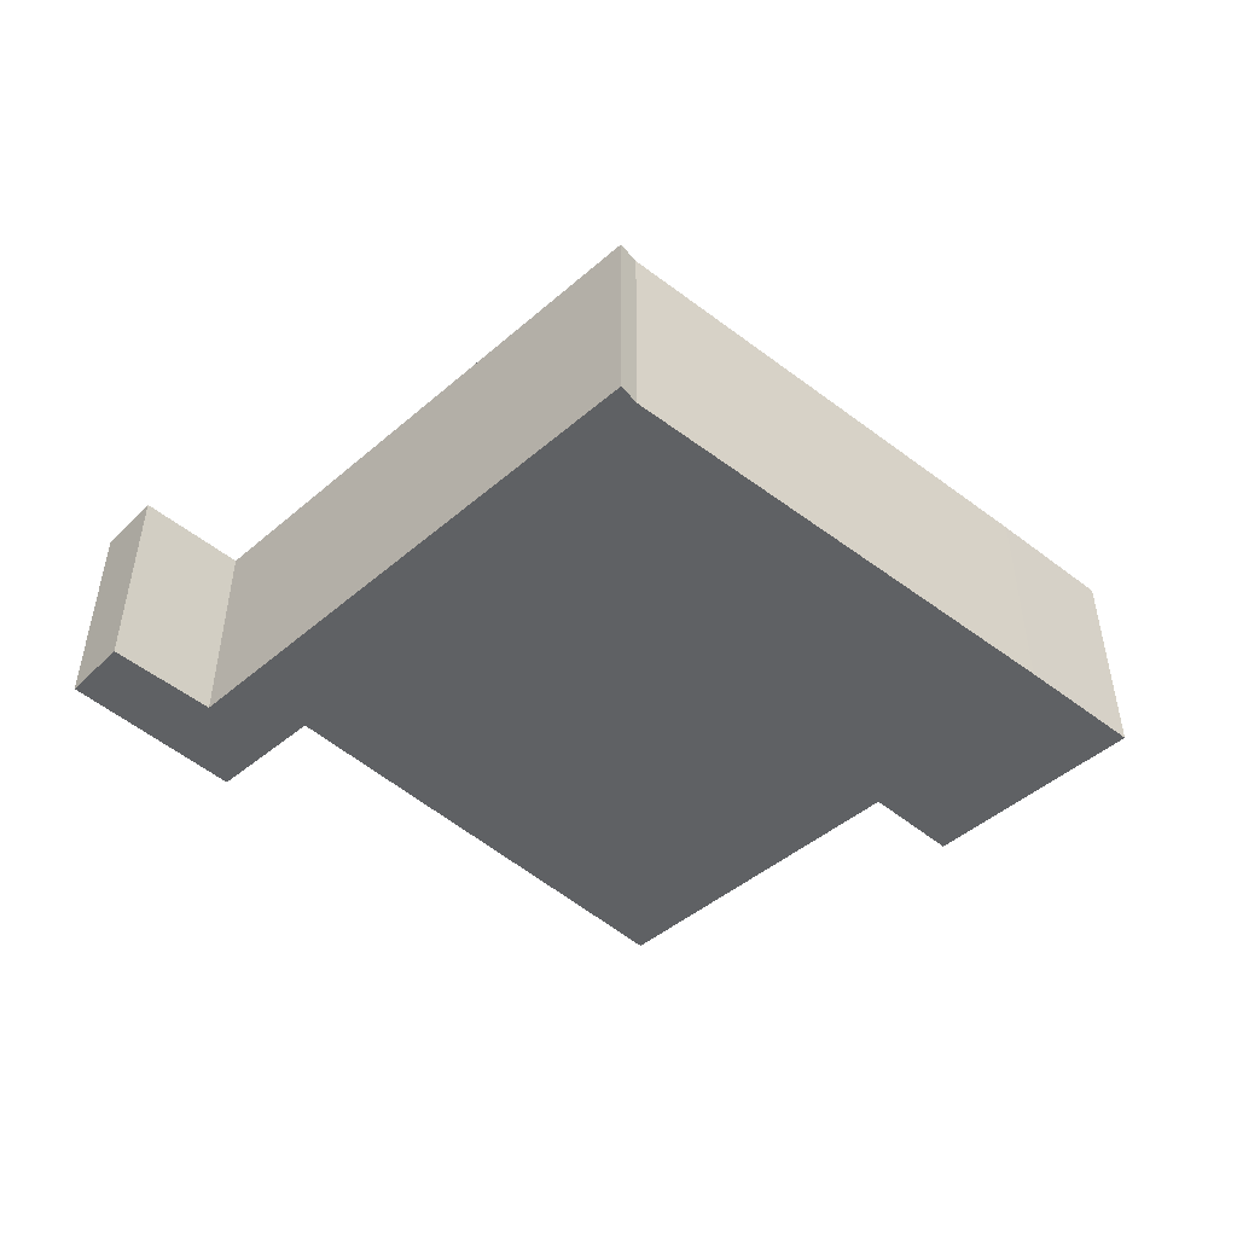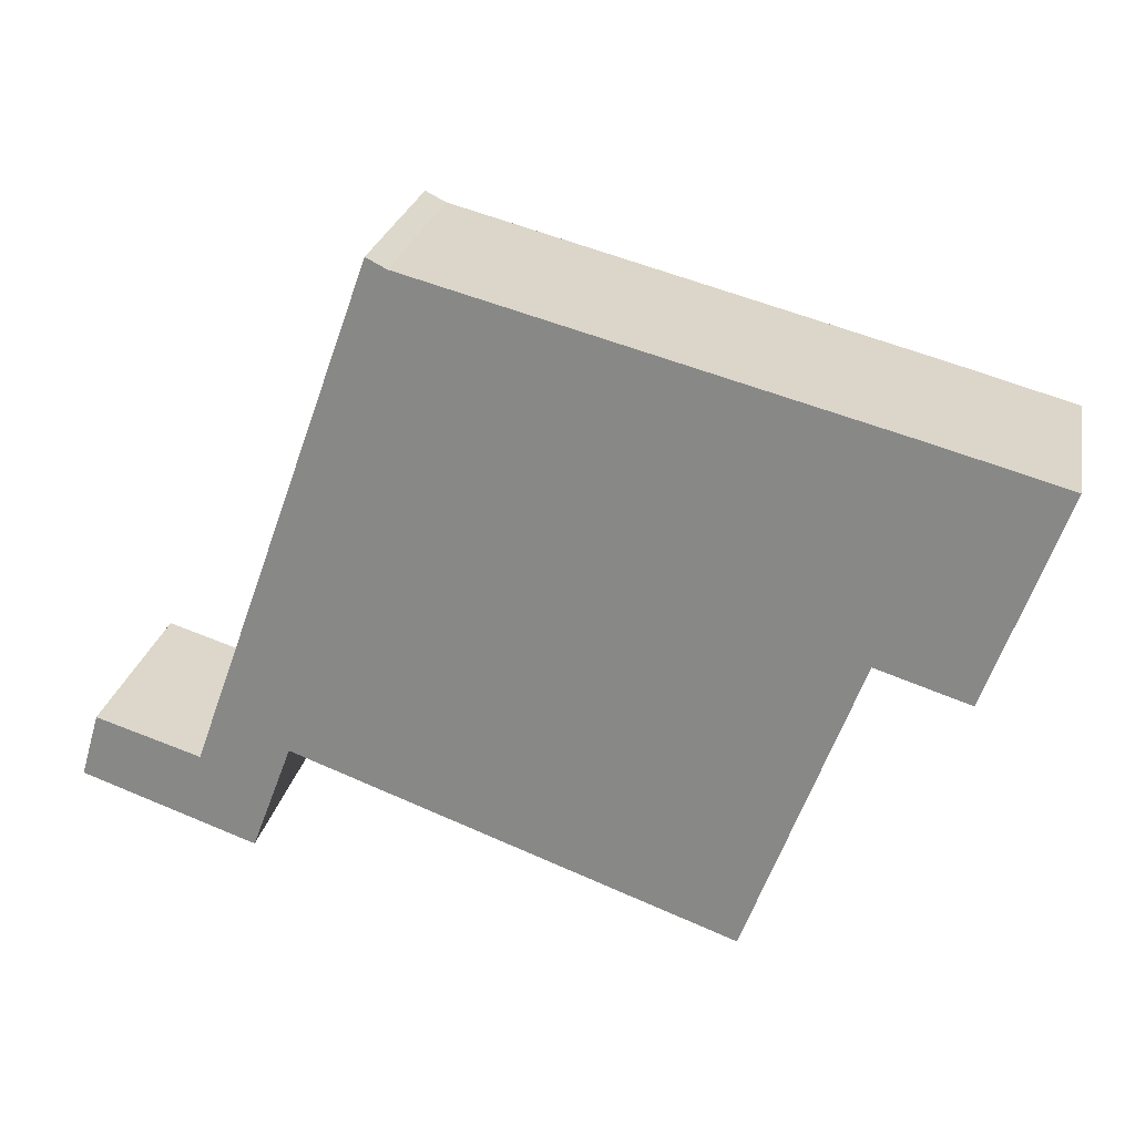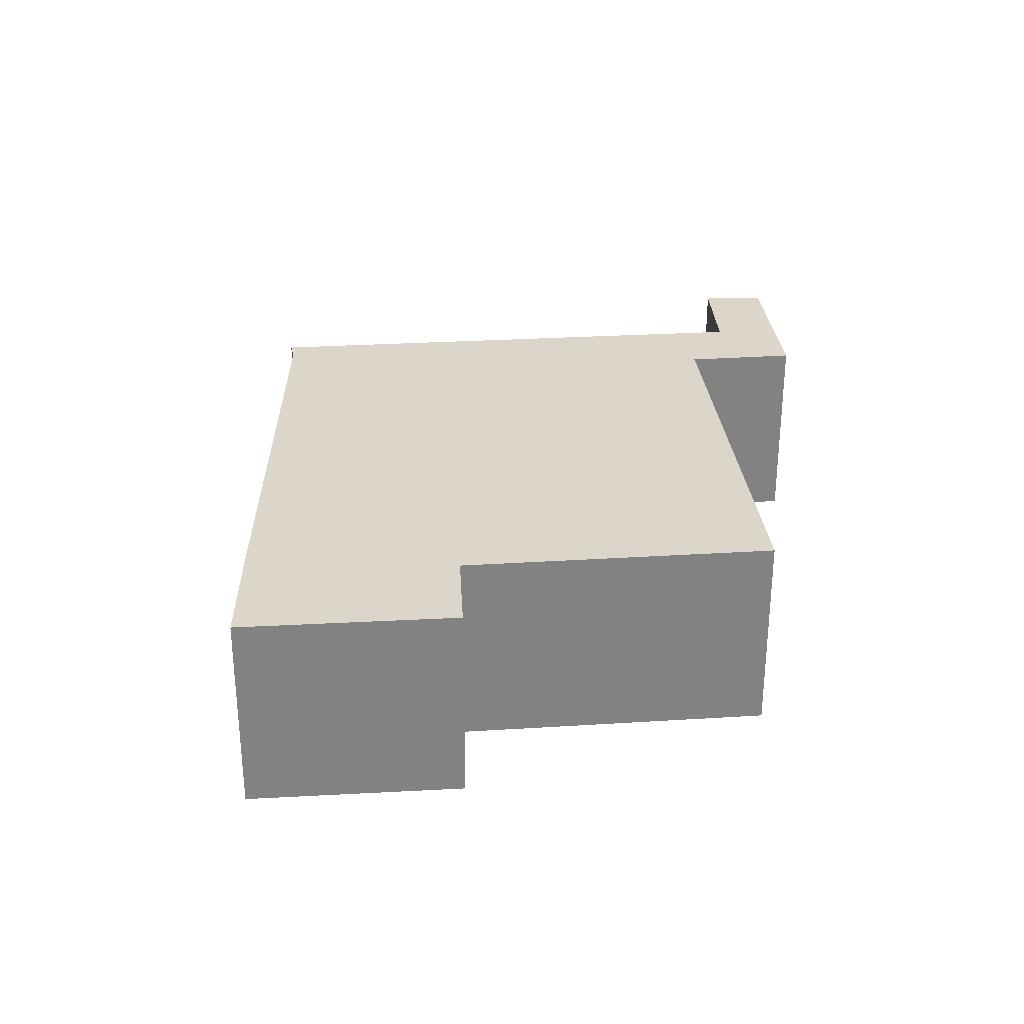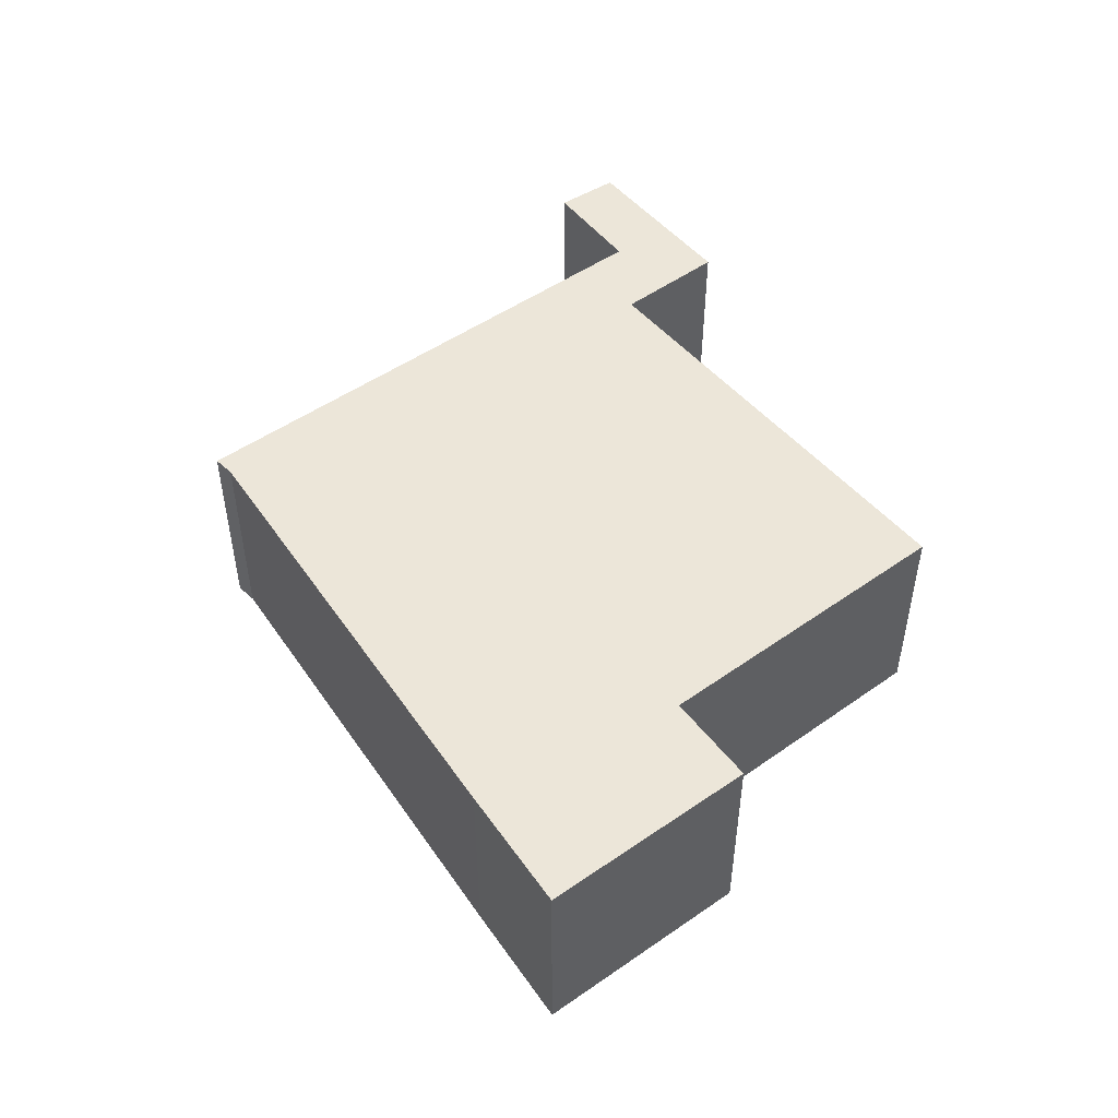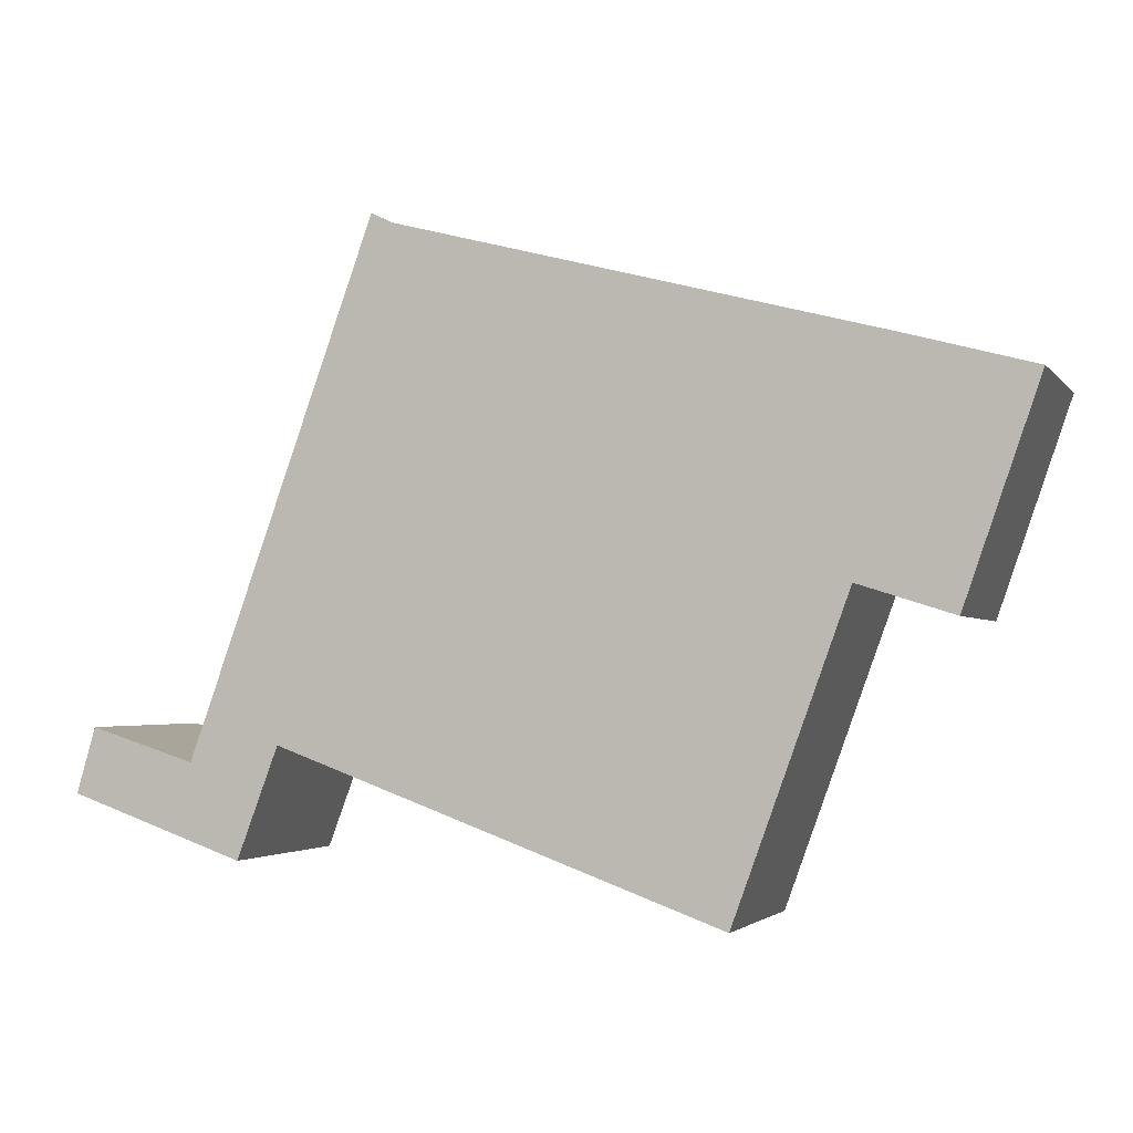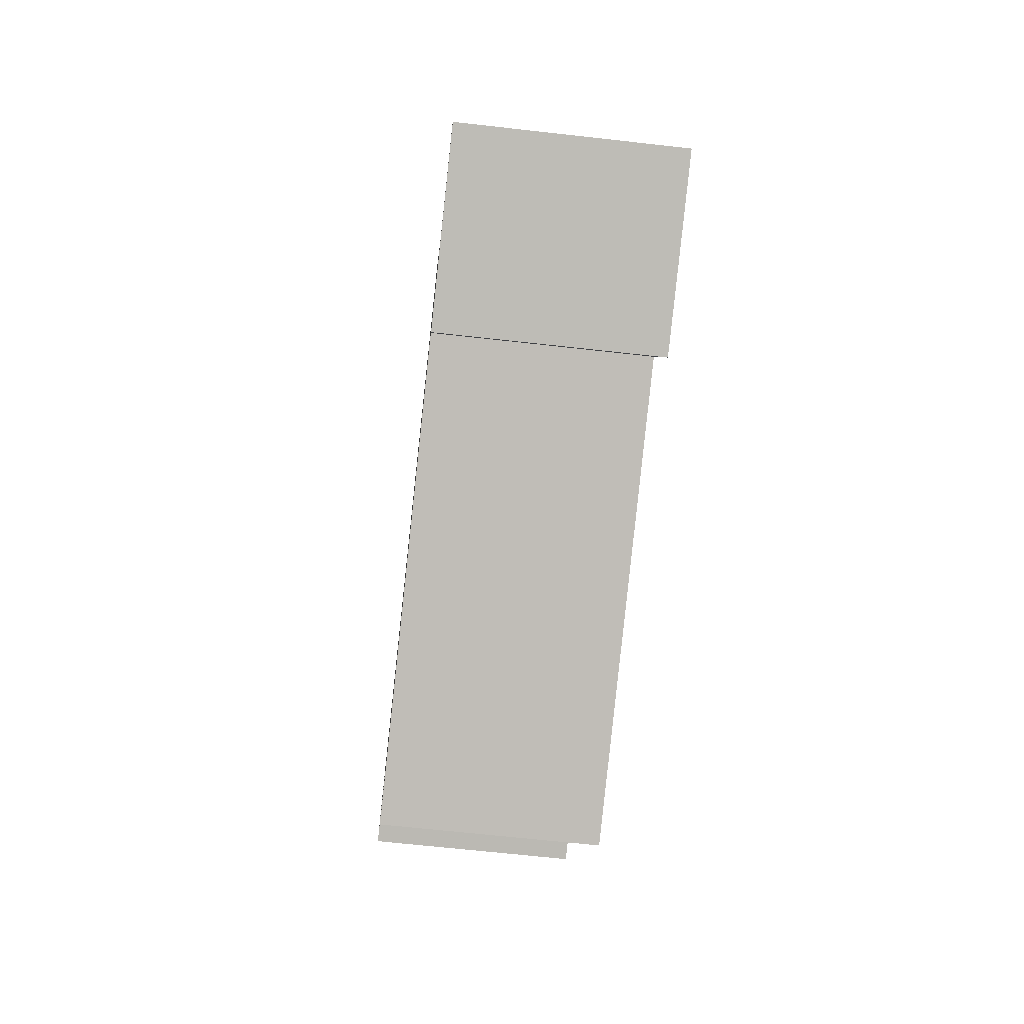
<metadata>
{"format":"obj","ext":"obj","renderer":"f3d","projection":"perspective","resolution":1024,"background":"white","views":[{"elev":-46.7,"azim":-25.9,"up":"+Y"},{"elev":25.1,"azim":11.3,"up":"+Z"},{"elev":29.7,"azim":104.7,"up":"+Y"},{"elev":49.2,"azim":71.8,"up":"+Y"},{"elev":-2.7,"azim":18.7,"up":"+Z"},{"elev":-65.1,"azim":-96.5,"up":"+Z"}]}
</metadata>
<code>
v  0.393 4.388 1.345
v  2.565 4.388 0.655
v  0 4.388 2.687e-16
v  4.468 4.388 1.013
v  3.612 4.388 -1.275
v  6.442 4.388 11.48
v  15.99 4.388 4.077
v  6.863 4.388 11.27
v  18.7 4.388 5.615
v  19.27 4.388 7.254
v  19.5 4.388 7.915
v  19.43 4.388 7.934
v  16.85 4.388 8.64
v  11.74 4.388 9.983
v  17.95 4.388 3.454
v  13.65 4.388 -2.351
v  13.65 1.44e-16 -2.351
v  4.468 -6.203e-17 1.013
v  3.612 7.807e-17 -1.275
v  0 0 0
v  17.95 -2.115e-16 3.454
v  15.99 -2.496e-16 4.077
v  19.5 -4.847e-16 7.915
v  18.7 -3.438e-16 5.615
v  19.27 -4.442e-16 7.254
v  0.393 -8.236e-17 1.345
v  2.565 -4.011e-17 0.655
v  6.442 -7.028e-16 11.48
v  6.863 -6.898e-16 11.27
v  11.74 -6.113e-16 9.983
v  16.85 -5.29e-16 8.64
v  19.43 -4.858e-16 7.934
g defaultobject
f 1 2 3
f 3 4 5
f 4 3 2
f 4 2 6
f 4 6 7
f 7 6 8
f 7 8 9
f 9 8 10
f 10 8 11
f 11 8 12
f 12 8 13
f 13 8 14
f 9 15 7
f 7 16 4
f 17 4 16
f 4 17 18
f 19 3 5
f 3 19 20
f 21 7 15
f 7 21 22
f 18 5 4
f 5 18 19
f 23 10 11
f 10 23 9
f 9 23 15
f 15 23 24
f 15 24 21
f 24 23 25
f 22 16 7
f 16 22 17
f 20 1 3
f 1 20 26
f 27 6 2
f 6 27 28
f 26 2 1
f 2 26 27
f 29 14 8
f 14 29 30
f 14 30 13
f 13 30 31
f 13 31 12
f 12 31 32
f 12 32 11
f 11 32 23
f 28 8 6
f 8 28 29
f 32 25 23
f 25 32 31
f 25 31 24
f 24 31 21
f 21 31 30
f 21 30 22
f 22 30 17
f 17 30 29
f 17 29 18
f 18 29 28
f 18 28 27
f 18 27 19
f 19 27 20
f 20 27 26

</code>
